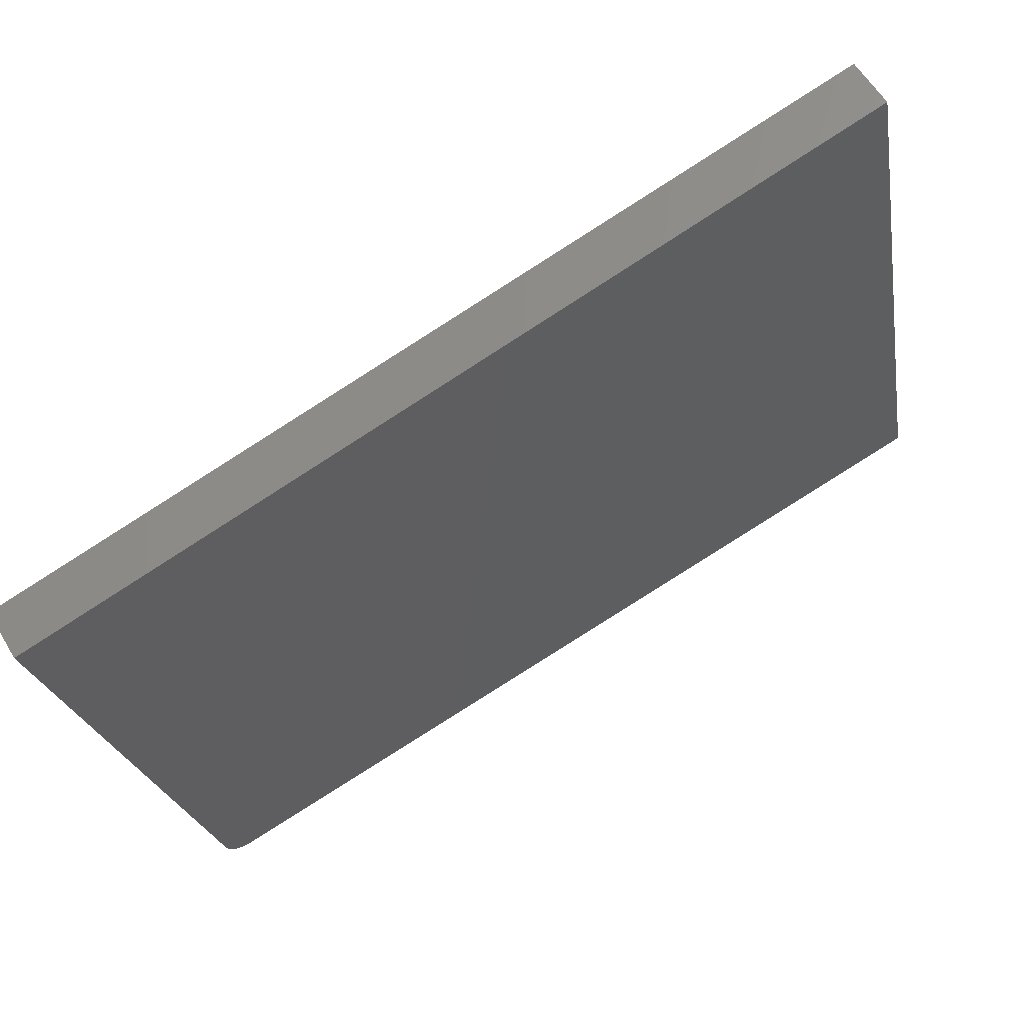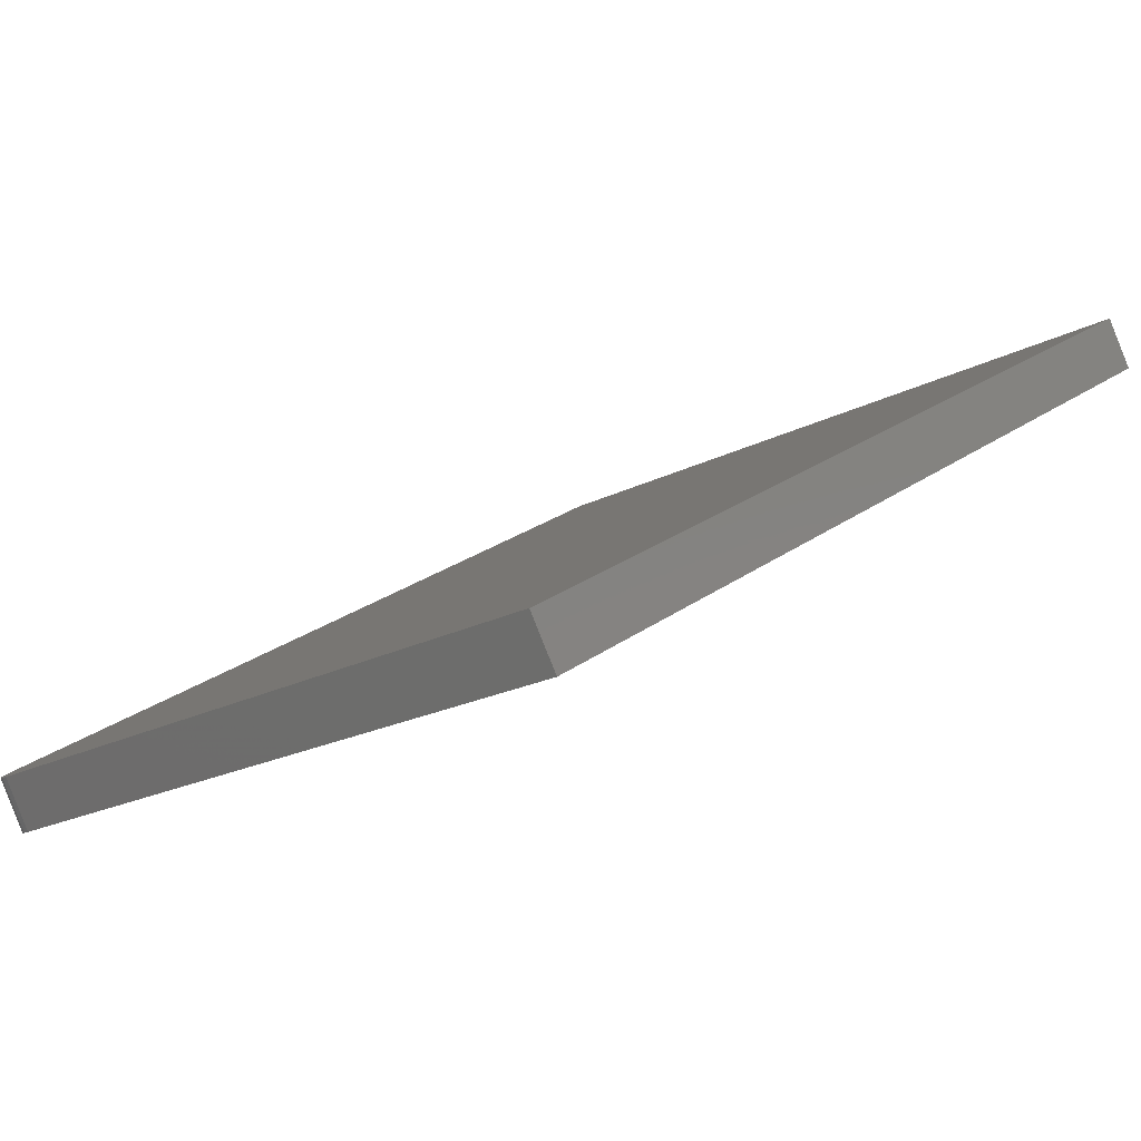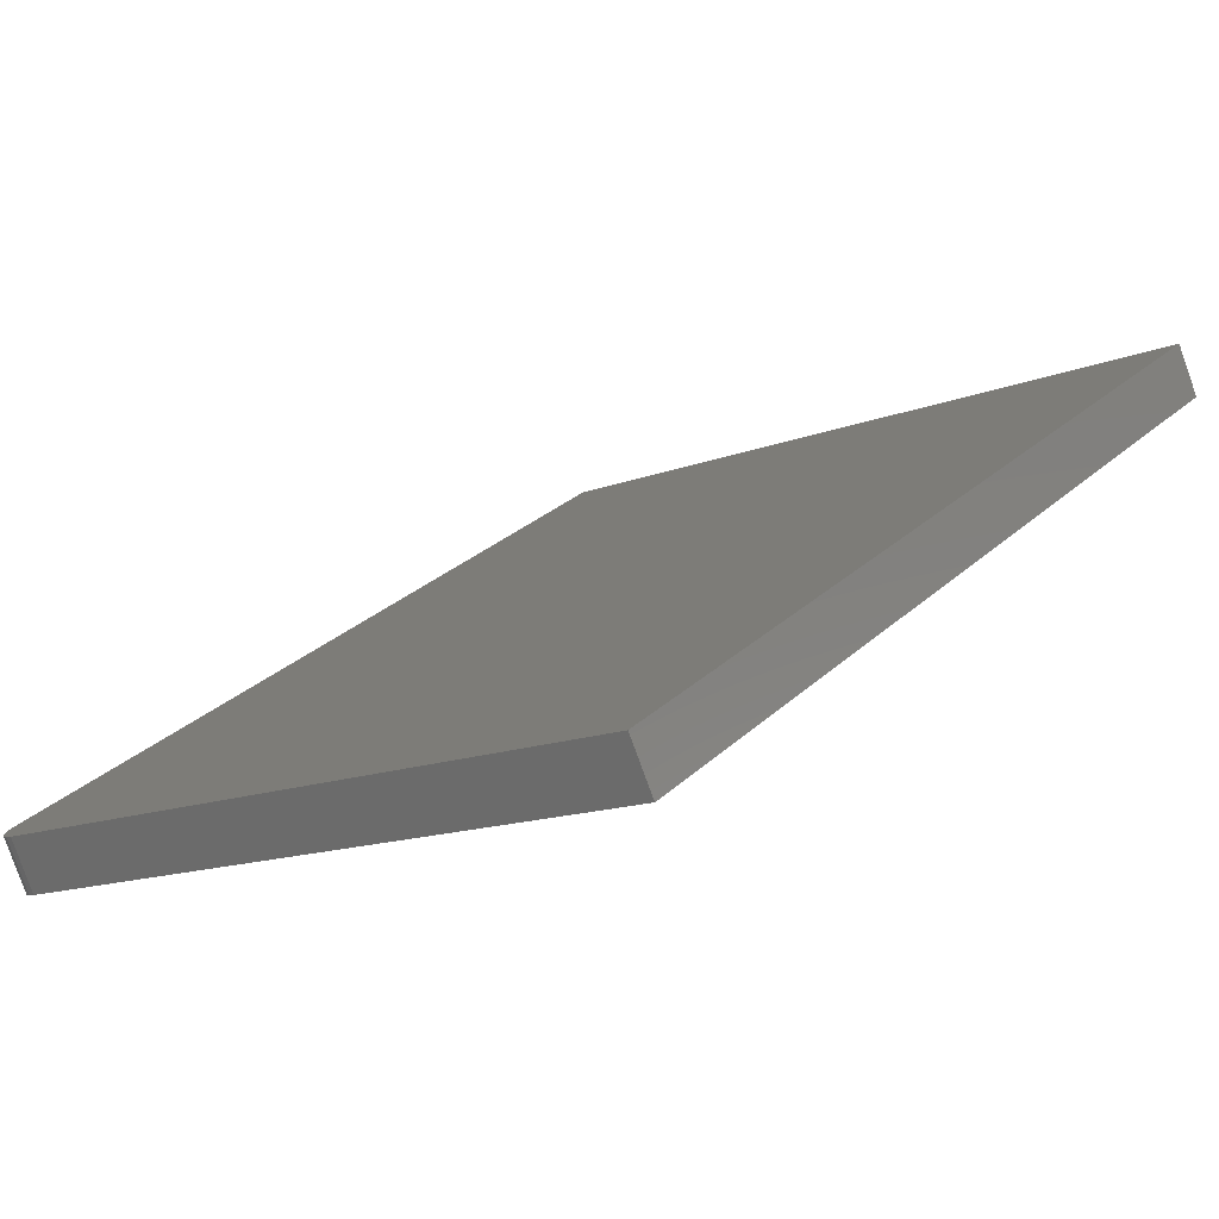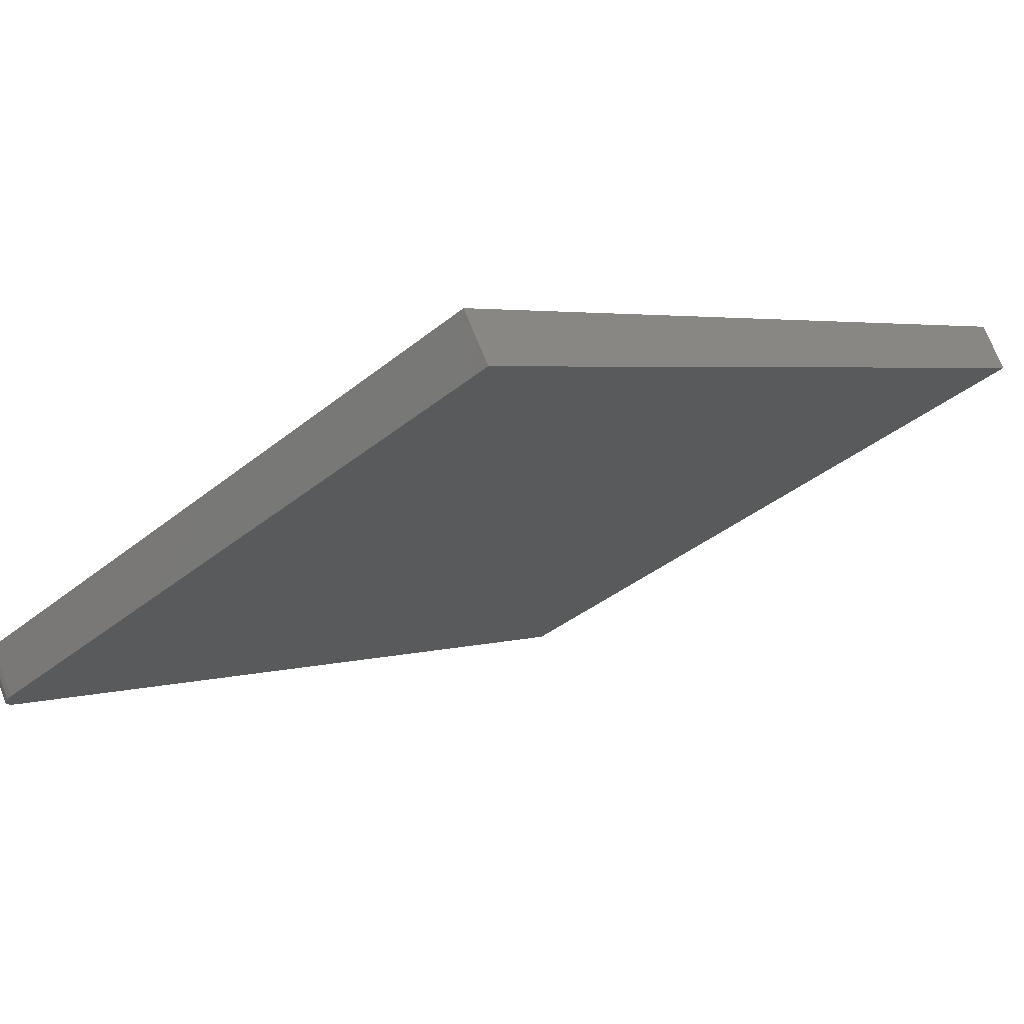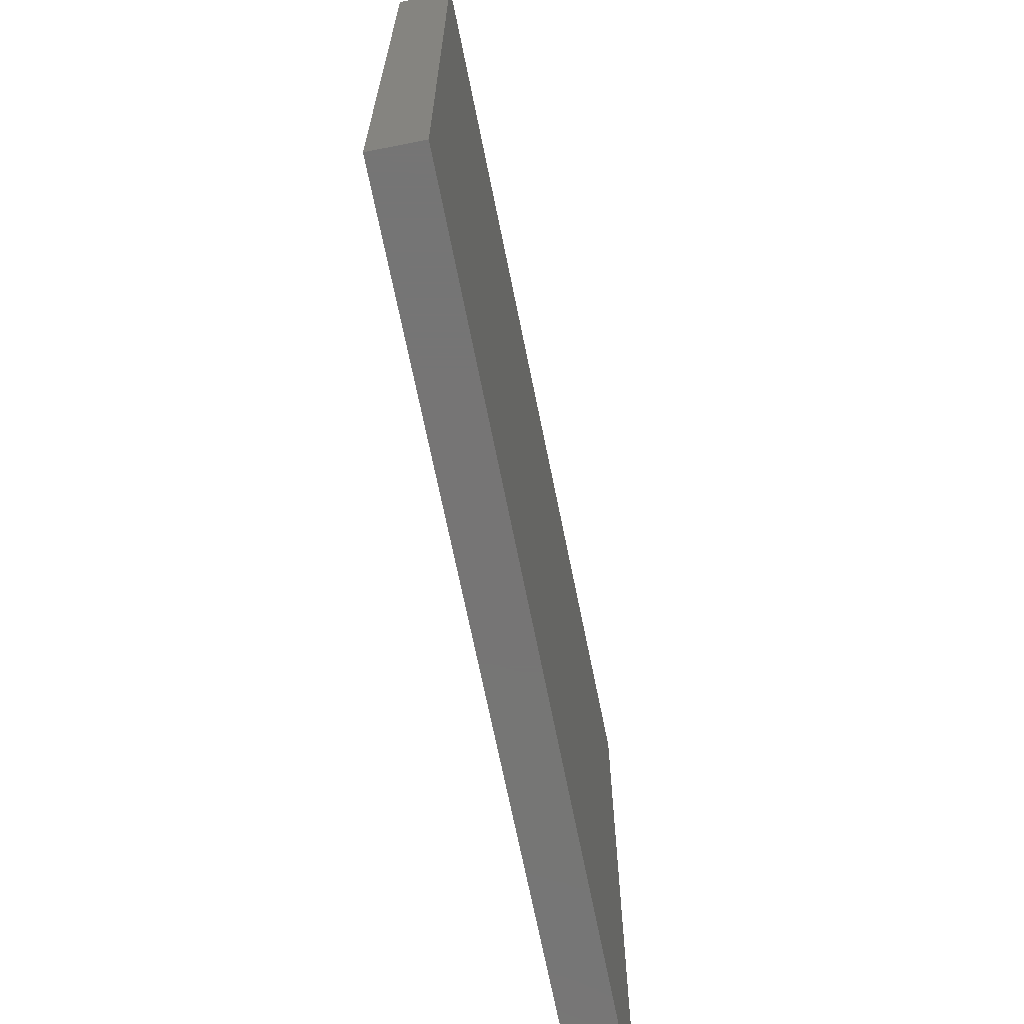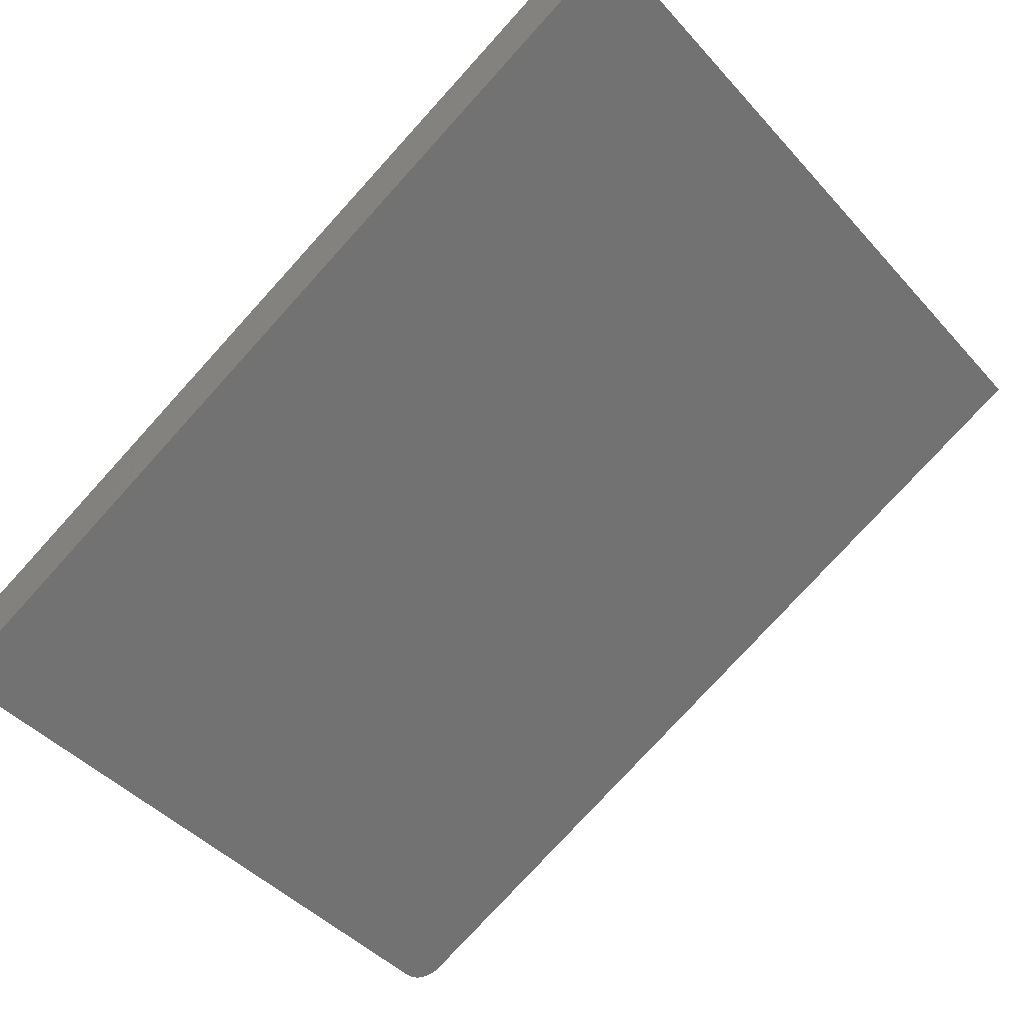
<metadata>
{"format":"stl","ext":"stl","renderer":"f3d","projection":"perspective","resolution":1024,"background":"white","views":[{"elev":-23.2,"azim":9.7,"up":"+Z"},{"elev":-19.5,"azim":-45.2,"up":"+Z"},{"elev":-14.3,"azim":-49.5,"up":"+Z"},{"elev":-38.0,"azim":-44.2,"up":"+Z"},{"elev":-67.9,"azim":-110.5,"up":"+Y"},{"elev":-43.8,"azim":38.4,"up":"+Z"}]}
</metadata>
<code>
# stl→obj: 20 verts, 36 faces
v 1.172e+04 570.5 2626
v 1.172e+04 564.8 2626
v 1.174e+04 587.7 2638
v 1.172e+04 575.9 2628
v 1.173e+04 580.6 2629
v 1.172e+04 0 2626
v 1.24e+04 0 3046
v 1.24e+04 626.2 3046
v 1.173e+04 586.7 2635
v 1.173e+04 584.3 2632
v 1.174e+04 566.1 2588
v 1.174e+04 0 2588
v 1.176e+04 589.1 2599
v 1.176e+04 588.1 2596
v 1.175e+04 585.7 2594
v 1.175e+04 582 2591
v 1.175e+04 577.3 2589
v 1.174e+04 571.9 2588
v 1.242e+04 627.6 3007
v 1.242e+04 0 3007
f 1 2 3
f 4 3 5
f 4 1 3
f 2 6 3
f 3 6 7
f 8 3 7
f 9 10 3
f 3 10 5
f 11 12 2
f 2 12 6
f 13 14 3
f 3 14 9
f 9 14 15
f 10 15 16
f 5 16 17
f 4 17 18
f 1 18 11
f 2 1 11
f 1 4 18
f 4 5 17
f 5 10 16
f 10 9 15
f 3 8 13
f 13 8 19
f 7 20 8
f 8 20 19
f 6 12 7
f 7 12 20
f 12 11 13
f 20 13 19
f 20 12 13
f 11 18 13
f 13 18 17
f 16 13 17
f 16 15 13
f 13 15 14

</code>
